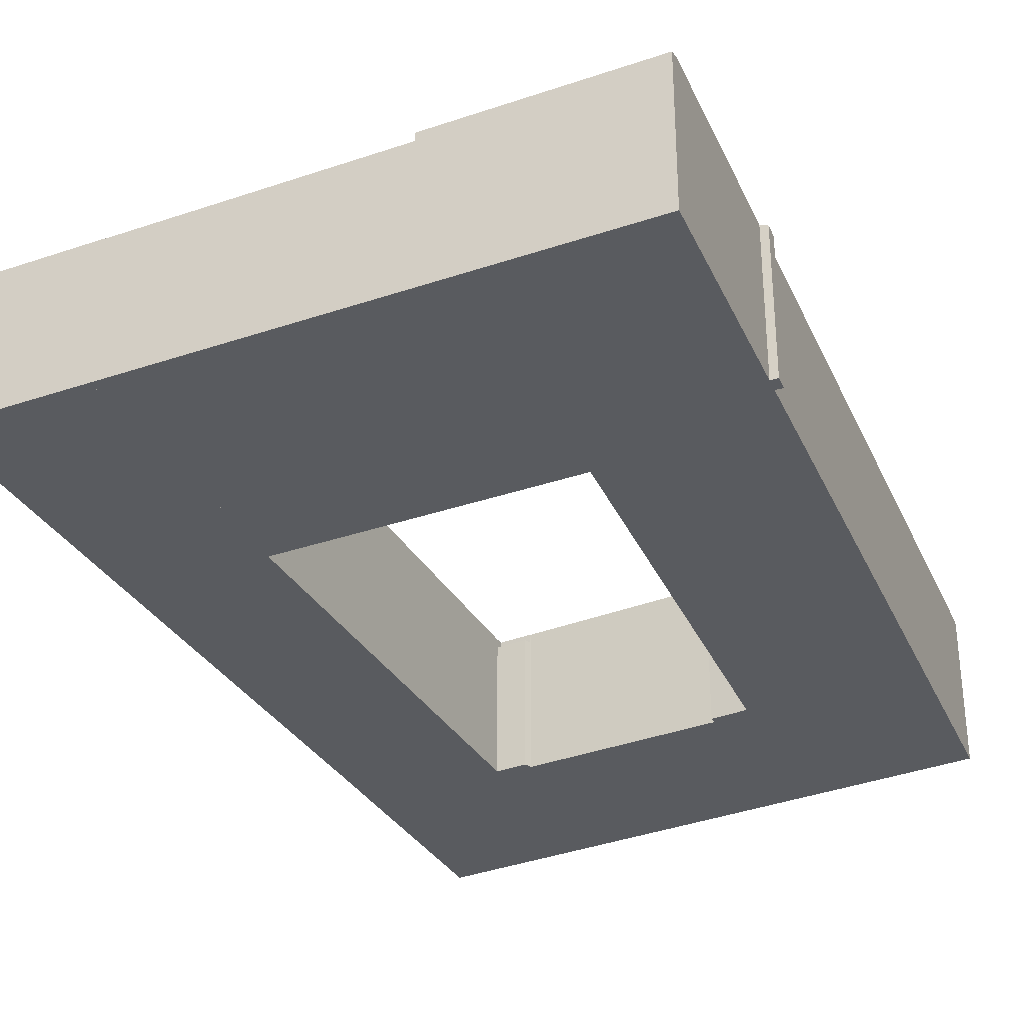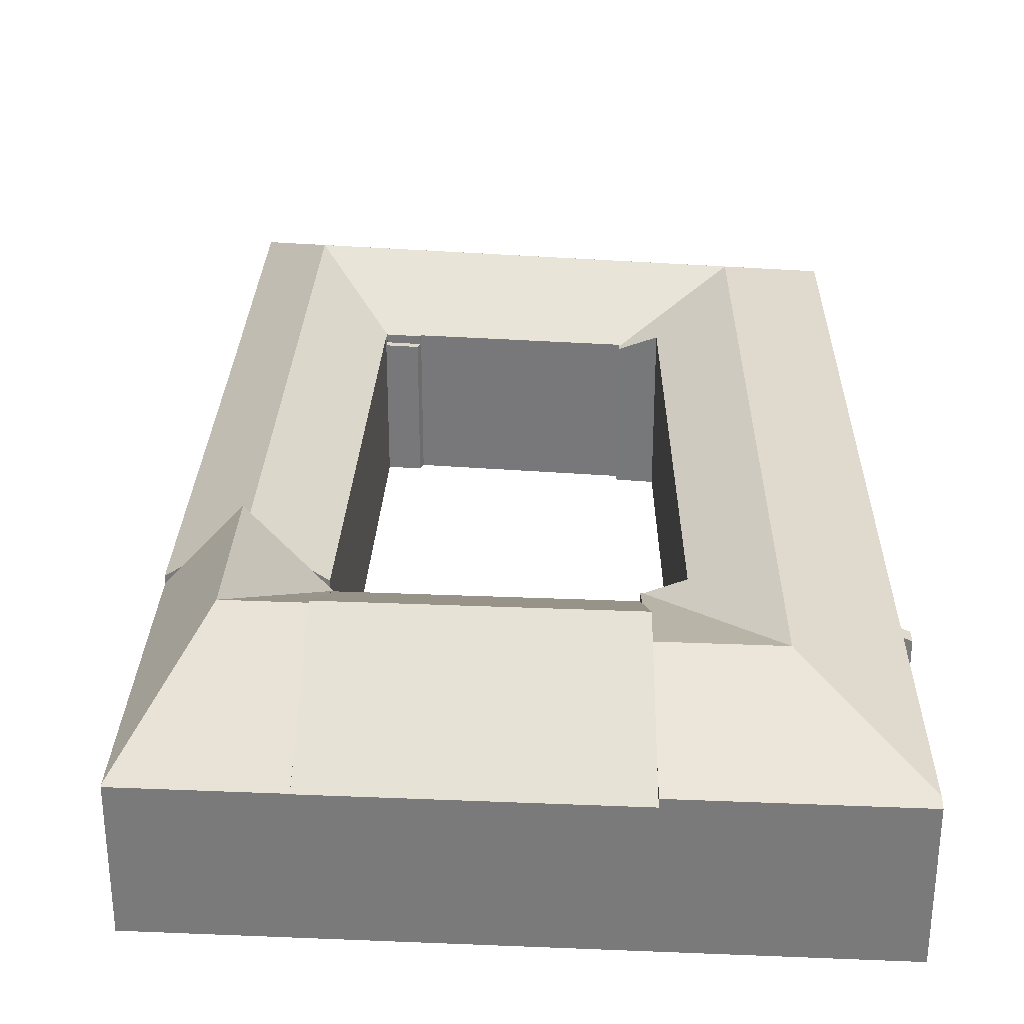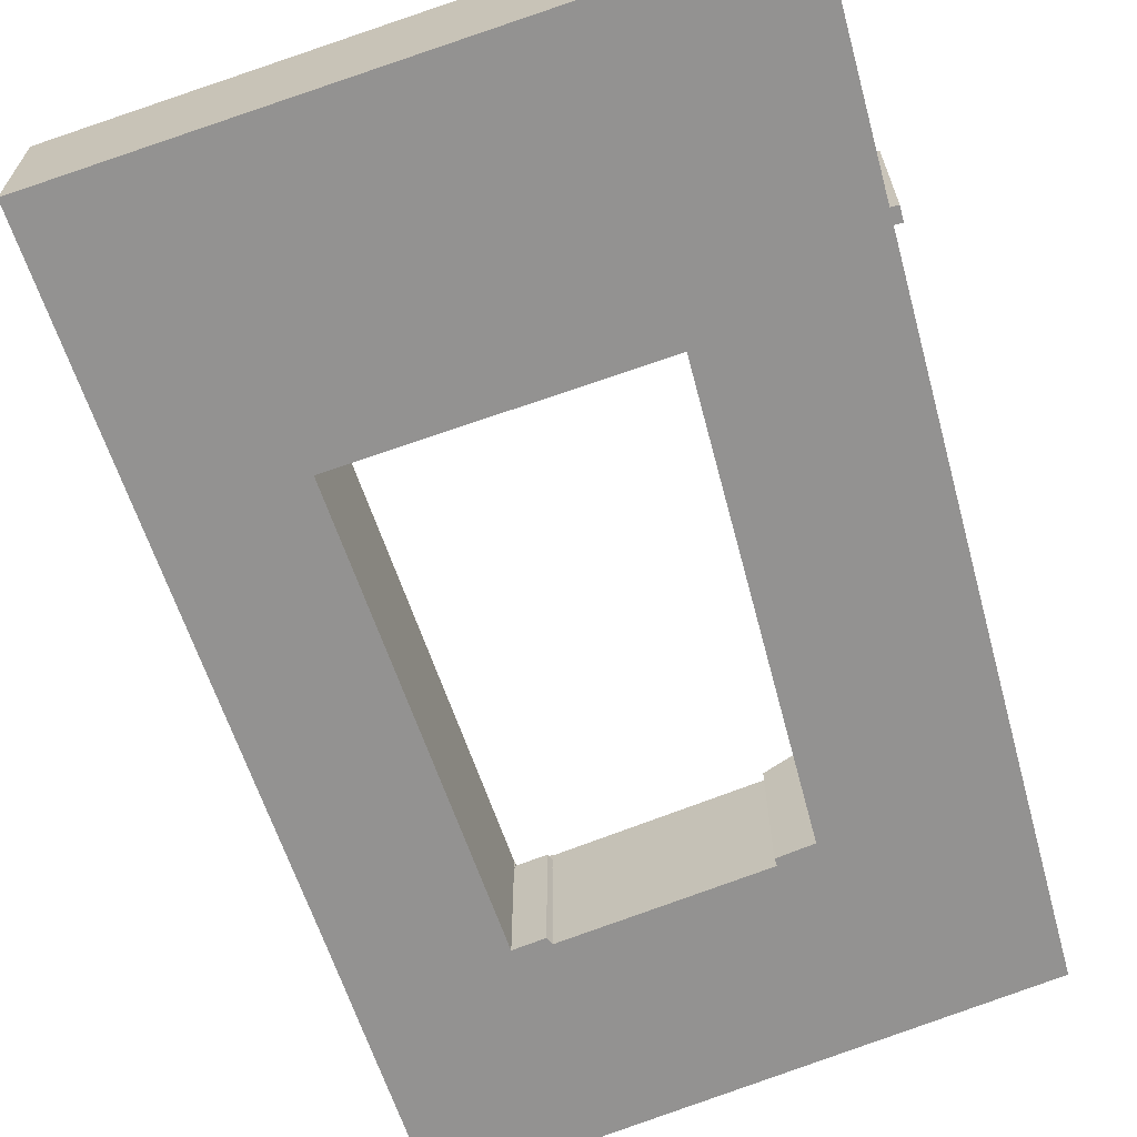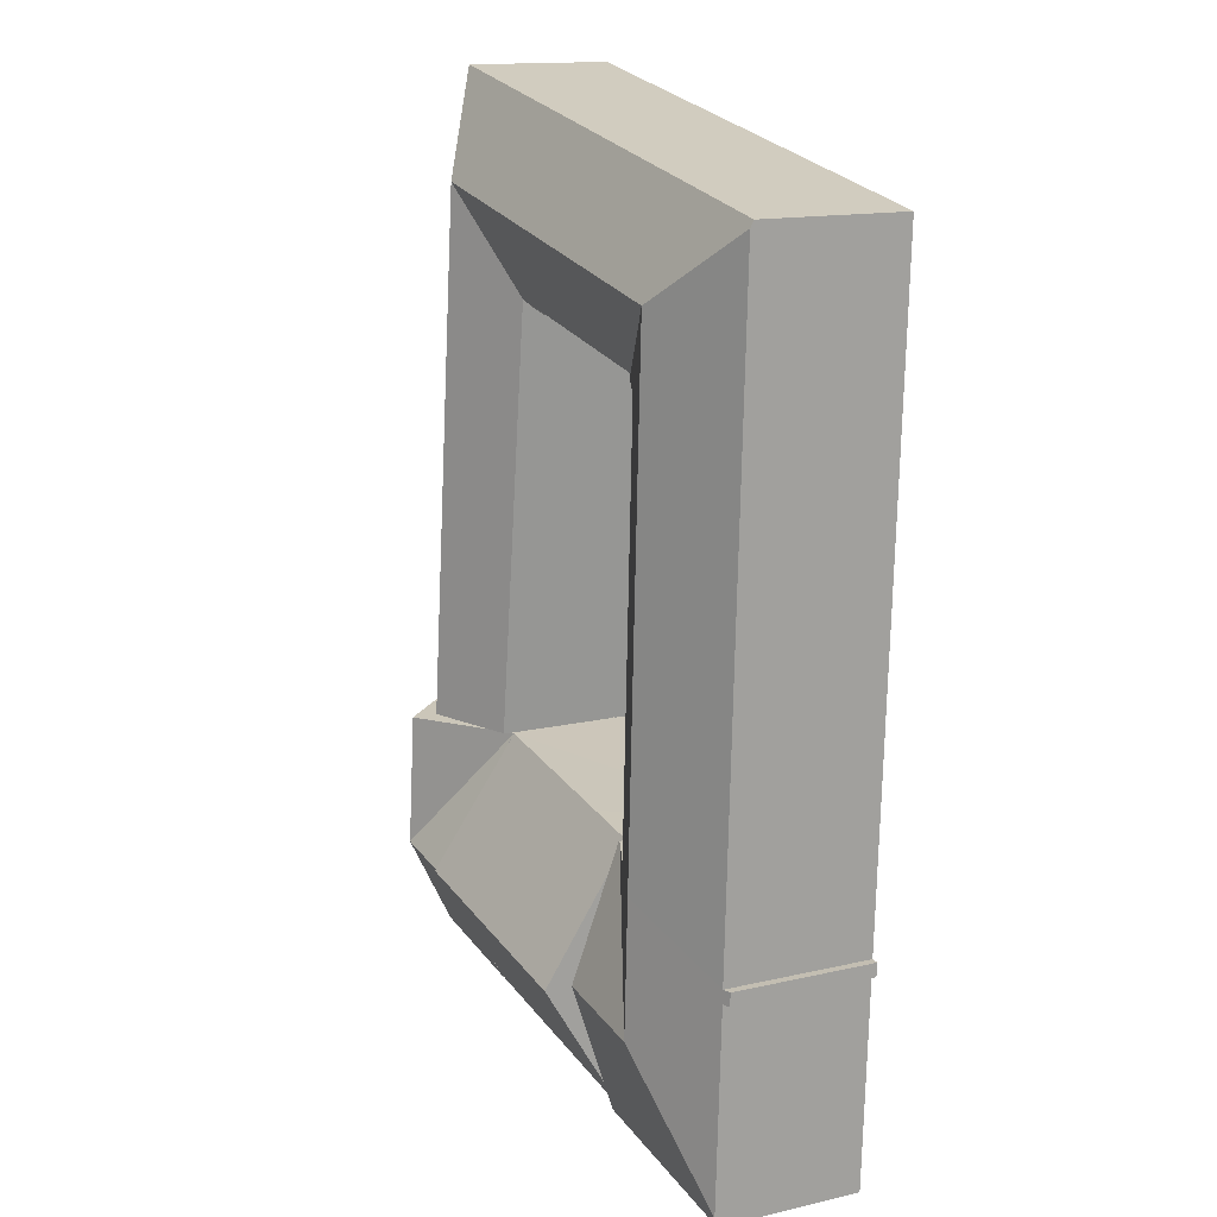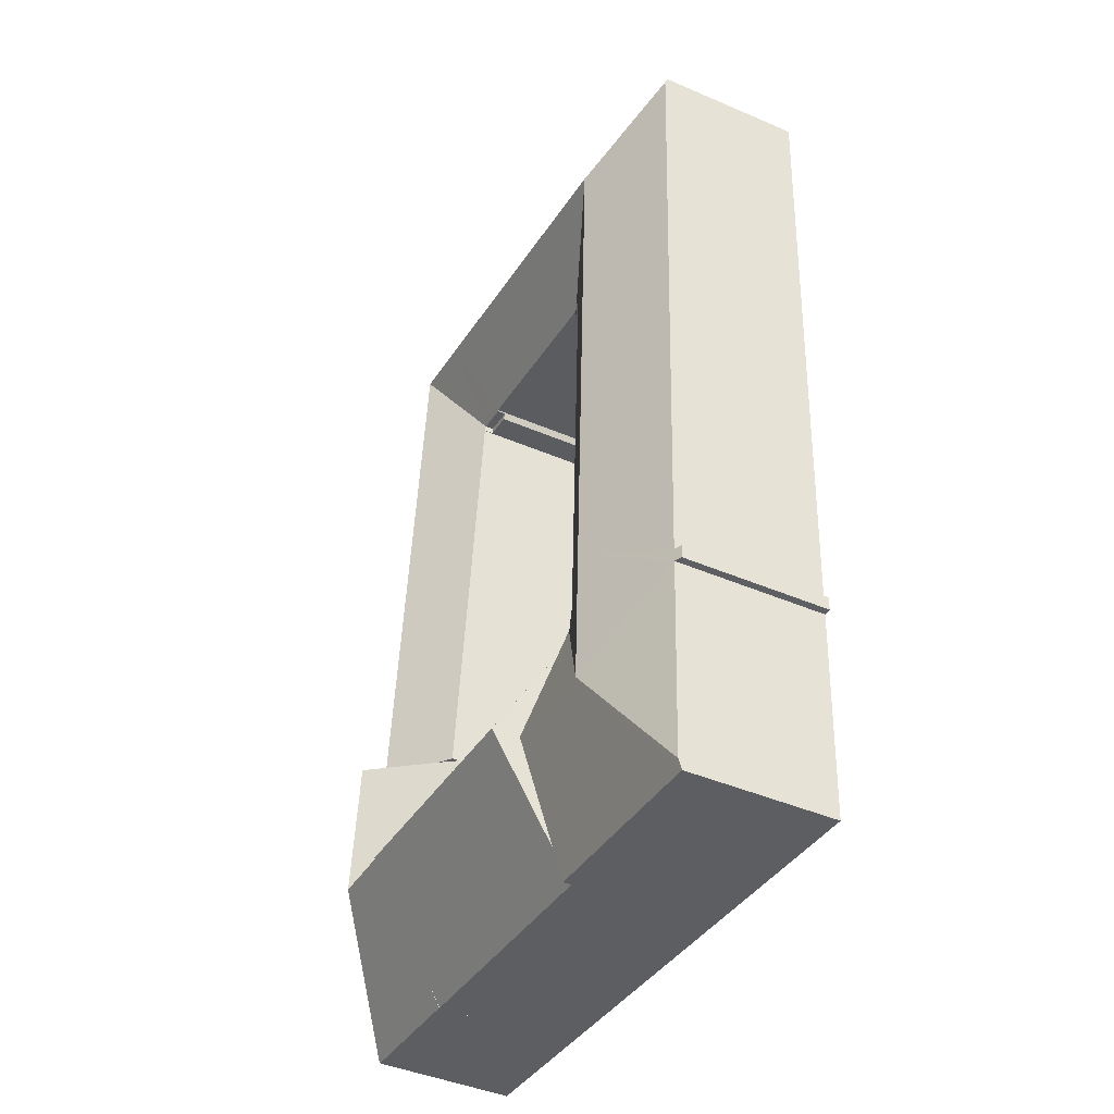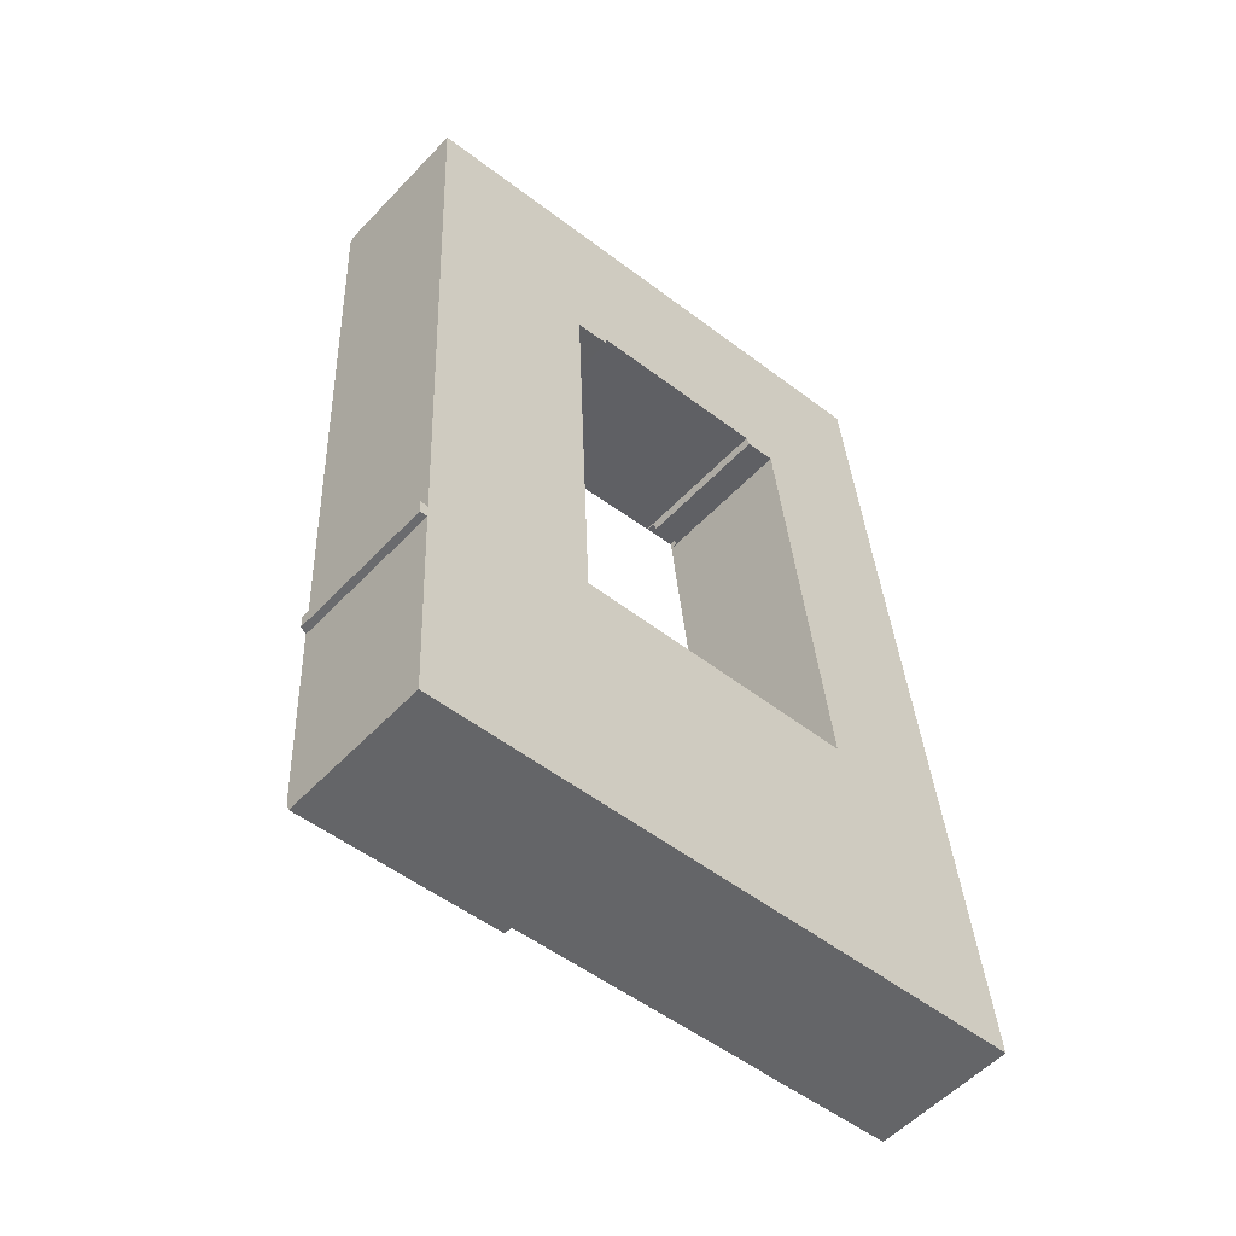
<metadata>
{"format":"obj","ext":"obj","renderer":"f3d","projection":"perspective","resolution":1024,"background":"white","views":[{"elev":-32.6,"azim":-161.1,"up":"+Y"},{"elev":31.5,"azim":177.0,"up":"+Y"},{"elev":-66.4,"azim":-167.4,"up":"+Y"},{"elev":14.7,"azim":-116.4,"up":"+Z"},{"elev":-43.4,"azim":-116.9,"up":"+Z"},{"elev":-55.5,"azim":-42.5,"up":"+Z"}]}
</metadata>
<code>
v  21.3 7.202 -6.603
v  22.83 7.202 -6.003
v  22.87 7.202 -6.341
v  21.14 7.202 -6.299
v  21.14 3.857e-16 -6.299
v  22.83 3.676e-16 -6.003
v  22.87 3.883e-16 -6.341
v  21.3 4.043e-16 -6.603
v  12.27 8.228 -32.36
v  12.09 7.7 -30.79
v  12.2 7.699 -30.77
v  6.863 10.08 -38.56
v  12.51 10.08 -37.93
v  12.76 8.228 -43.5
v  12.83 7.685 -45.13
v  2.024 7.685 -46.33
v  2 7.864 -45.79
v  1.112 7.694 -34.6
v  1.519 7.861 -34.99
v  1.13 7.694 -35.02
v  6.543 10.08 -31.25
v  1.495 7.864 -34.27
v  1.098 7.694 -34.29
v  1.388 7.865 -31.83
v  0.434 7.867 -9.943
v  5.569 10.08 -9.04
v  0.015 7.868 -0.347
v  5.348 10.08 -4.018
v  29.05 7.716 5.076
v  21.72 7.7 3.822
v  29.04 7.7 5.109
v  25.98 10.08 -0.389
v  10.77 7.7 1.894
v  22.27 10.08 -1.041
v  10.98 10.08 -3.027
v  0 7.7 4.715e-16
v  29.95 7.731 -3.135
v  26.54 10.08 -5.351
v  30.08 7.733 -4.389
v  30.12 7.735 -4.721
v  30.16 7.736 -5.099
v  29.17 10.08 -28.74
v  30.47 7.748 -8.001
v  30.51 7.747 -8.378
v  32.78 7.729 -28.34
v  32 8.238 -28.43
v  22.83 7.651 -6.003
v  22.9 7.67 -6.336
v  22.87 7.651 -6.341
v  26.34 8.238 -29.05
v  25.59 7.752 -29.14
v  11.11 7.73 -7.902
v  11.12 7.688 -7.988
v  11.2 7.729 -7.887
v  21.11 7.681 -6.243
v  21.14 7.651 -6.299
v  10.2 8.513 -31.01
v  10.19 8.513 -30.85
v  9.304 8.475 -8.607
v  11.12 7.685 -8.062
v  11.15 7.679 -8.26
v  10.2 1.899e-15 -31.01
v  12.2 1.884e-15 -30.77
v  12.09 1.885e-15 -30.79
v  1.495 2.098e-15 -34.27
v  1.098 2.1e-15 -34.29
v  0 0 0
v  10.77 -1.16e-16 1.894
v  21.72 -2.34e-16 3.822
v  29.04 -3.128e-16 5.109
v  12.27 1.981e-15 -32.36
v  12.51 2.322e-15 -37.93
v  12.83 2.764e-15 -45.13
v  12.76 2.663e-15 -43.5
v  29.05 -3.108e-16 5.076
v  29.95 1.92e-16 -3.135
v  30.08 2.687e-16 -4.389
v  30.12 2.891e-16 -4.721
v  30.16 3.122e-16 -5.099
v  30.47 4.899e-16 -8.001
v  30.51 5.13e-16 -8.378
v  32.78 1.735e-15 -28.34
v  11.11 4.839e-16 -7.902
v  11.15 5.058e-16 -8.26
v  11.12 4.891e-16 -7.988
v  11.12 4.937e-16 -8.062
v  10.19 1.889e-15 -30.85
v  9.304 5.27e-16 -8.607
v  2.024 2.837e-15 -46.33
v  1.519 2.143e-15 -34.99
v  1.13 2.144e-15 -35.02
v  25.59 1.784e-15 -29.14
v  32 1.741e-15 -28.43
v  26.34 1.779e-15 -29.05
v  29.17 1.76e-15 -28.74
v  22.9 3.88e-16 -6.336
v  21.11 3.823e-16 -6.243
v  11.2 4.829e-16 -7.887
v  2 2.804e-15 -45.79
v  1.112 2.119e-15 -34.6
v  1.388 1.949e-15 -31.83
v  0.434 6.088e-16 -9.943
v  0.015 2.125e-17 -0.347
v  25.58 7.976 -30.45
v  15.63 7.27 -30.36
v  25.44 7.218 -29.18
v  26.25 11.53 -36.4
v  12.51 11.53 -37.93
v  12.2 7.288 -30.77
v  12.83 7.261 -45.13
v  26.92 7.976 -42.35
v  27.05 7.261 -43.55
v  25.44 1.787e-15 -29.18
v  15.63 1.859e-15 -30.36
v  25.58 1.865e-15 -30.45
v  26.25 2.229e-15 -36.4
v  27.05 2.667e-15 -43.55
v  26.92 2.593e-15 -42.35
v  29.98 11.42 -35.99
v  32.78 7.358 -28.34
v  34.41 7.336 -42.64
v  29.17 11.42 -28.74
v  27.05 7.282 -43.55
v  34.42 7.282 -42.73
v  26.25 11.42 -36.4
v  25.45 7.24 -29.18
v  25.44 7.24 -29.18
v  25.59 7.398 -29.16
v  25.59 7.397 -29.14
v  25.45 1.787e-15 -29.18
v  25.59 1.786e-15 -29.16
v  34.41 2.611e-15 -42.64
v  34.42 2.617e-15 -42.73
g defaultobject
f 1 2 3
f 2 1 4
f 5 2 4
f 2 5 6
f 6 3 2
f 3 6 7
f 7 1 3
f 1 7 8
f 8 4 1
f 4 8 5
f 8 6 5
f 6 8 7
f 9 10 11
f 10 9 12
f 12 9 13
f 14 12 13
f 12 14 15
f 12 15 16
f 12 16 17
f 18 19 20
f 19 12 17
f 12 19 21
f 21 19 18
f 21 18 22
f 22 18 23
f 21 22 24
f 21 24 25
f 21 25 26
f 26 25 27
f 26 27 28
f 29 30 31
f 30 29 32
f 30 32 33
f 33 32 34
f 33 34 35
f 33 35 36
f 36 35 28
f 36 28 27
f 37 32 29
f 32 37 38
f 38 37 39
f 38 39 40
f 38 40 41
f 38 41 42
f 42 41 43
f 42 43 44
f 42 44 45
f 42 45 46
f 47 48 49
f 48 50 51
f 50 48 42
f 42 48 47
f 42 47 38
f 38 47 32
f 28 52 53
f 52 28 35
f 52 35 54
f 54 35 55
f 55 35 34
f 55 34 47
f 47 34 32
f 47 56 55
f 12 57 10
f 57 12 21
f 57 21 58
f 58 21 59
f 59 21 26
f 59 26 60
f 60 26 53
f 53 26 28
f 60 61 59
f 62 10 57
f 10 62 11
f 11 62 63
f 63 62 64
f 23 65 22
f 65 23 66
f 67 33 36
f 33 67 68
f 33 68 30
f 30 68 69
f 30 69 31
f 31 69 70
f 63 9 11
f 9 63 13
f 13 63 14
f 14 63 71
f 14 71 72
f 14 72 15
f 15 72 73
f 73 72 74
f 70 29 31
f 29 70 37
f 37 70 75
f 37 75 76
f 37 76 39
f 39 76 40
f 40 76 41
f 41 76 43
f 43 76 44
f 44 76 45
f 45 76 77
f 45 77 78
f 45 78 79
f 45 79 80
f 45 80 81
f 45 81 82
f 83 53 52
f 53 83 60
f 60 83 61
f 61 83 84
f 84 83 85
f 84 85 86
f 58 62 57
f 62 58 59
f 62 59 87
f 87 59 88
f 73 16 15
f 16 73 89
f 90 20 19
f 20 90 91
f 46 50 42
f 50 46 45
f 50 45 82
f 50 82 51
f 51 82 92
f 92 82 93
f 92 93 94
f 94 93 95
f 96 49 48
f 49 96 7
f 6 56 47
f 56 6 5
f 97 54 55
f 54 97 98
f 54 98 52
f 52 98 83
f 61 88 59
f 88 61 84
f 16 19 17
f 19 16 89
f 19 89 90
f 90 89 99
f 91 18 20
f 18 91 23
f 23 91 66
f 66 91 100
f 65 24 22
f 24 65 25
f 25 65 101
f 25 101 102
f 25 102 27
f 27 102 103
f 27 103 36
f 36 103 67
f 92 48 51
f 48 92 96
f 7 47 49
f 47 7 6
f 56 97 55
f 97 56 5
f 96 6 7
f 81 6 82
f 96 82 6
f 92 82 96
f 93 82 92
f 94 93 92
f 95 93 94
f 6 97 5
f 63 64 71
f 62 71 64
f 72 71 62
f 66 100 90
f 91 90 100
f 70 69 75
f 76 75 69
f 77 76 69
f 78 77 69
f 79 78 69
f 80 79 69
f 68 80 69
f 81 80 68
f 6 81 68
f 97 6 68
f 98 97 68
f 67 98 68
f 83 98 67
f 85 83 67
f 86 85 67
f 84 86 67
f 88 84 67
f 87 88 67
f 103 87 67
f 102 87 103
f 101 87 102
f 62 87 101
f 72 62 101
f 74 72 101
f 73 74 101
f 65 73 101
f 89 73 65
f 99 89 65
f 90 99 65
f 66 90 65
f 104 105 106
f 105 104 107
f 105 107 108
f 105 108 9
f 105 9 109
f 110 111 112
f 111 110 107
f 107 110 14
f 107 14 108
f 63 105 109
f 105 63 106
f 106 63 113
f 113 63 114
f 113 104 106
f 104 113 107
f 107 113 111
f 111 113 115
f 111 115 116
f 111 116 112
f 112 116 117
f 117 116 118
f 117 110 112
f 110 117 73
f 73 14 110
f 14 73 108
f 108 73 9
f 9 73 74
f 9 74 72
f 9 72 109
f 109 72 63
f 63 72 71
f 114 115 113
f 115 114 116
f 116 114 63
f 116 63 71
f 116 71 72
f 116 72 118
f 118 72 74
f 118 74 117
f 117 74 73
f 119 120 121
f 120 119 46
f 46 119 122
f 123 121 124
f 121 123 119
f 119 123 125
f 125 123 111
f 104 119 125
f 119 104 126
f 126 104 127
f 128 119 126
f 119 128 50
f 119 50 122
f 50 46 122
f 46 50 120
f 120 50 82
f 82 50 129
f 82 129 93
f 93 129 95
f 95 129 92
f 95 92 94
f 113 126 127
f 126 113 130
f 126 131 128
f 131 126 130
f 82 121 120
f 121 82 132
f 121 132 124
f 124 132 133
f 133 123 124
f 123 133 117
f 117 111 123
f 111 117 125
f 125 117 104
f 104 117 118
f 104 118 116
f 104 116 127
f 127 116 115
f 127 115 113
f 131 129 128
f 129 131 92
f 115 131 113
f 131 115 94
f 94 115 95
f 95 115 116
f 95 116 93
f 93 116 82
f 82 116 132
f 132 116 118
f 132 118 117
f 132 117 133
f 94 92 131

</code>
